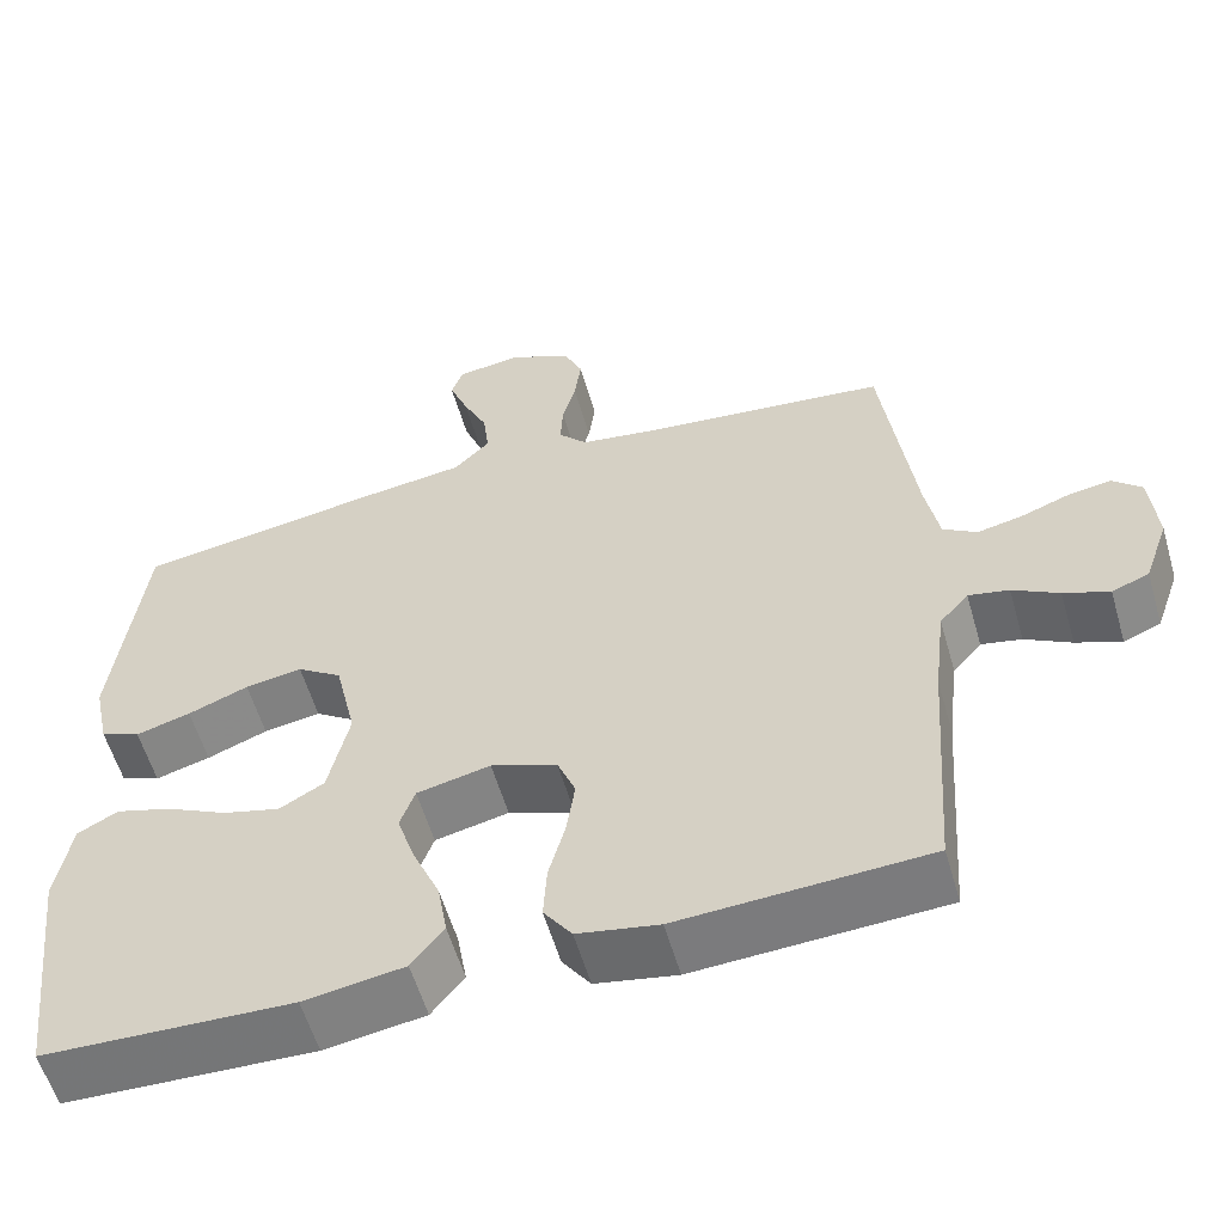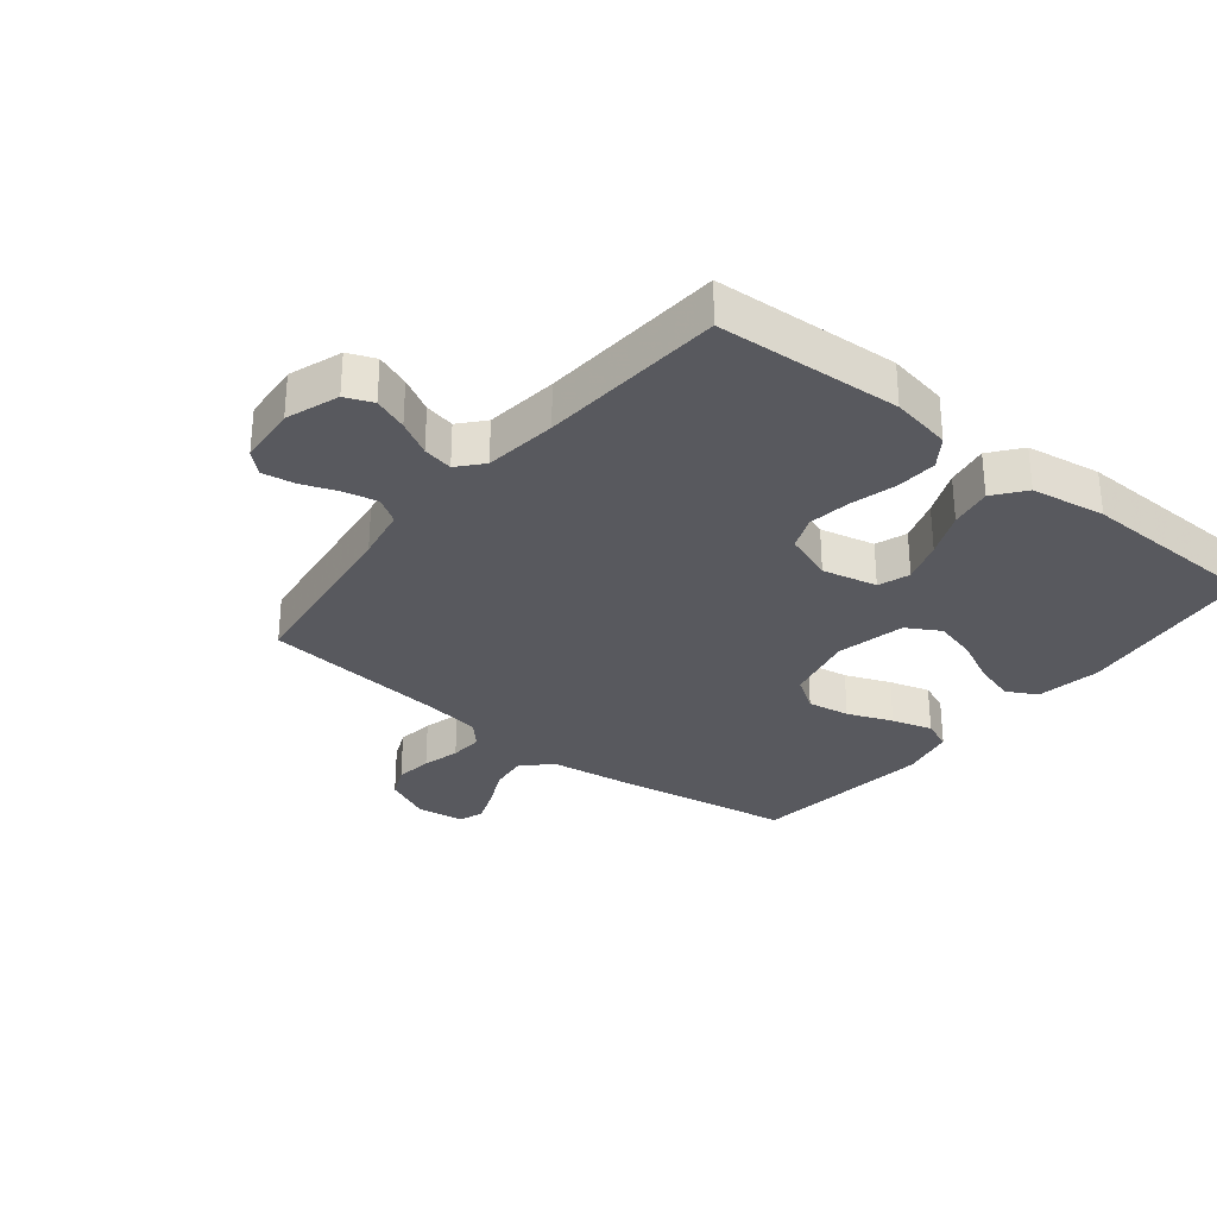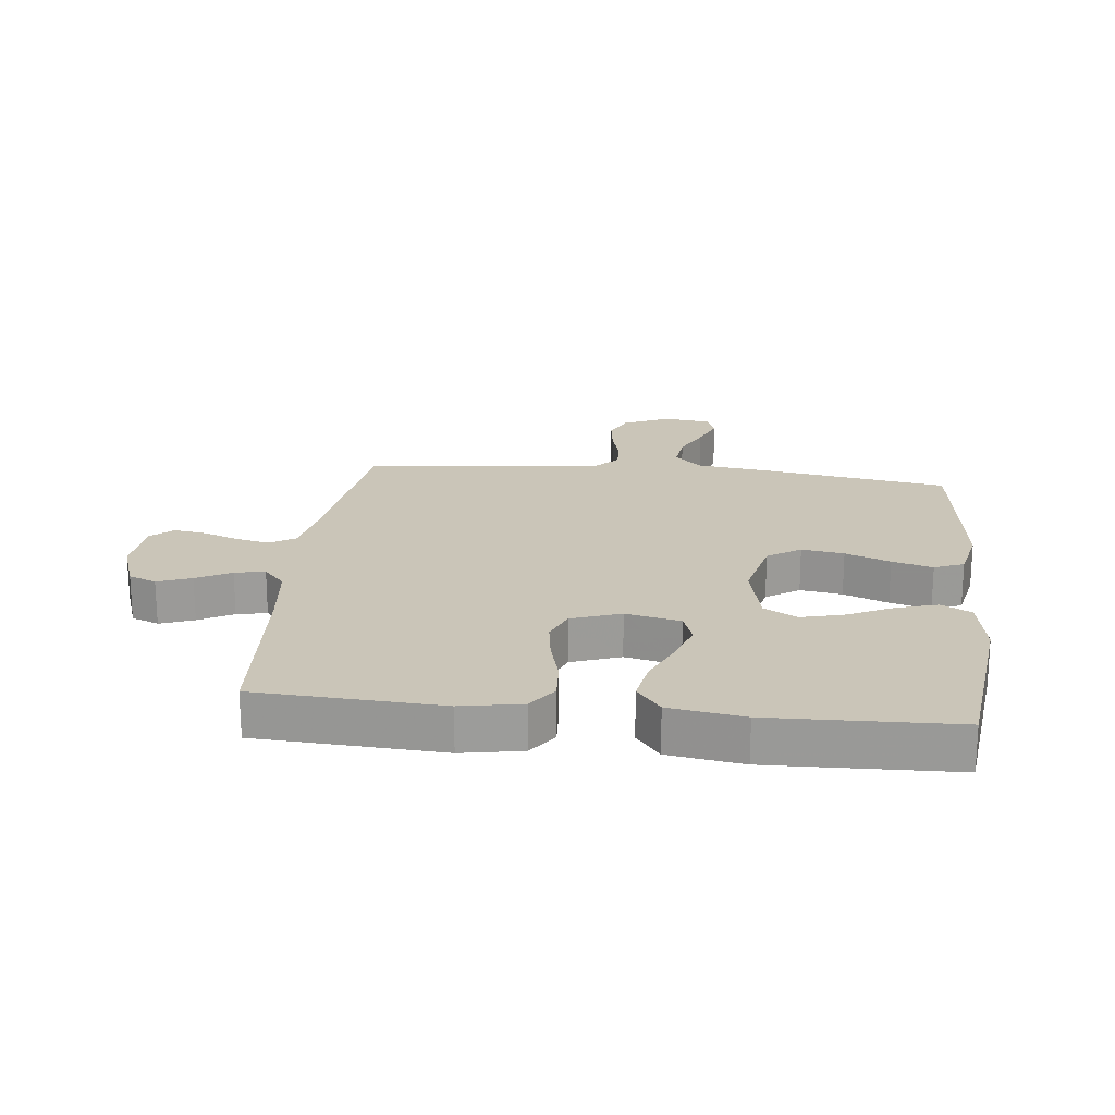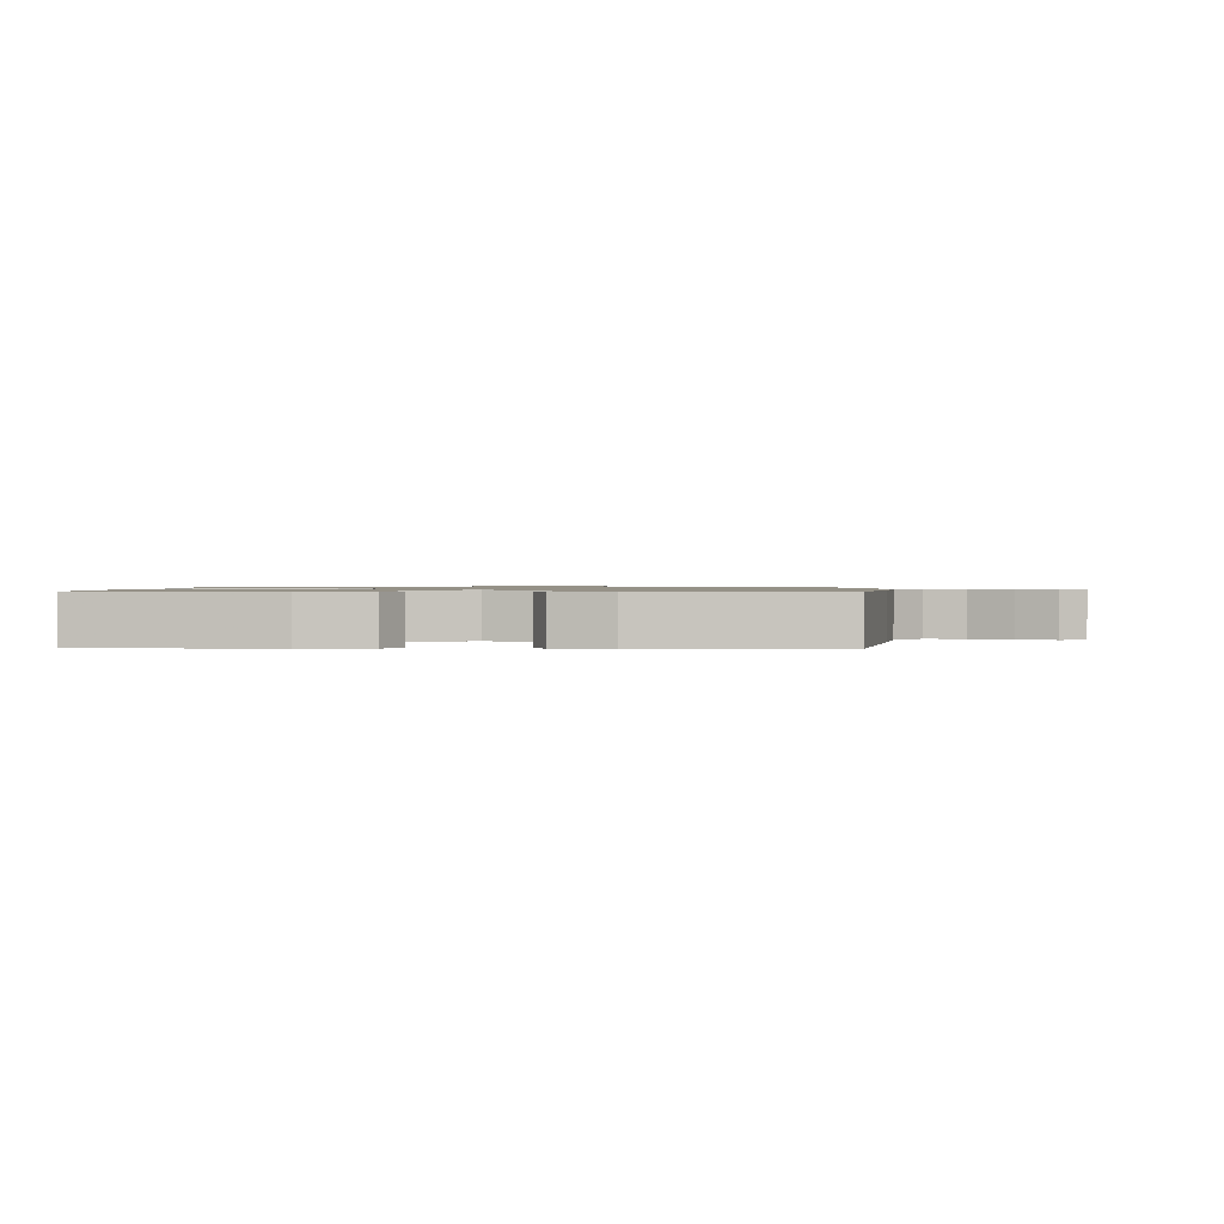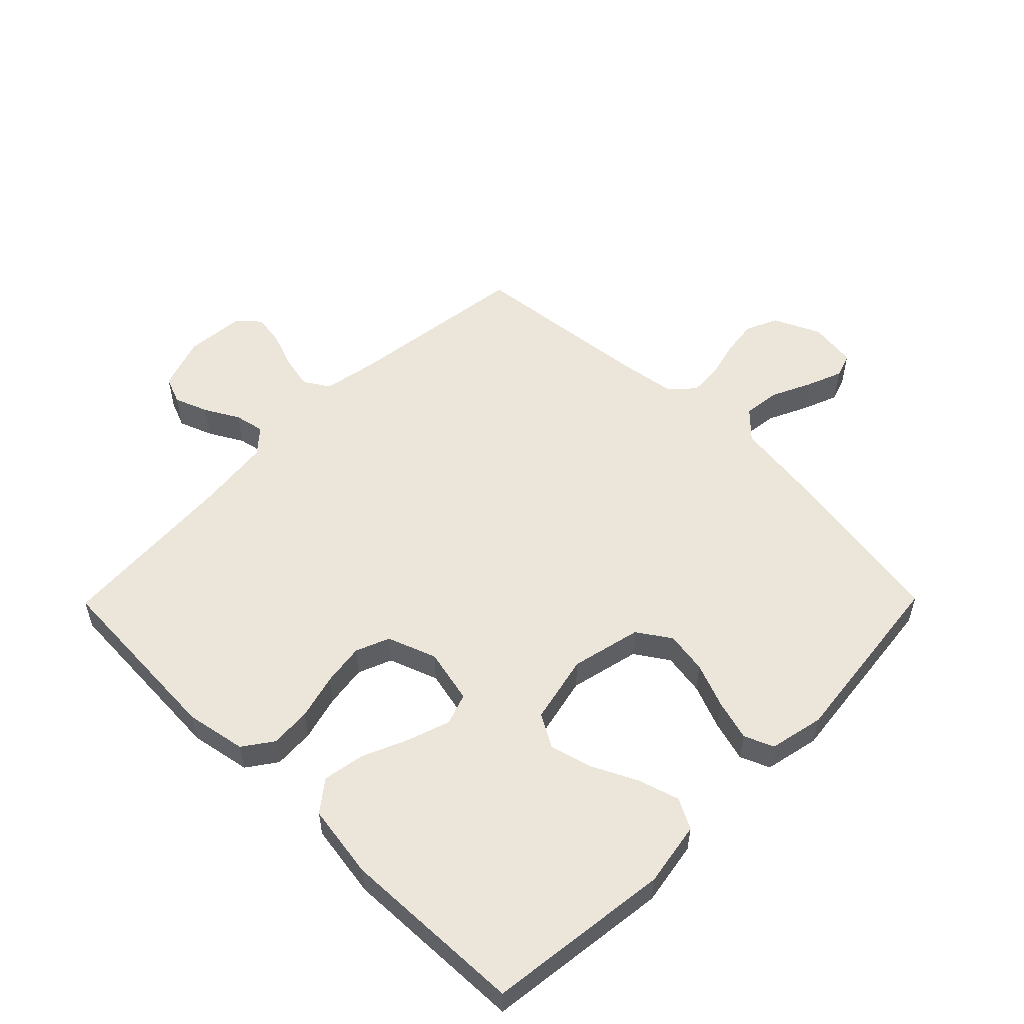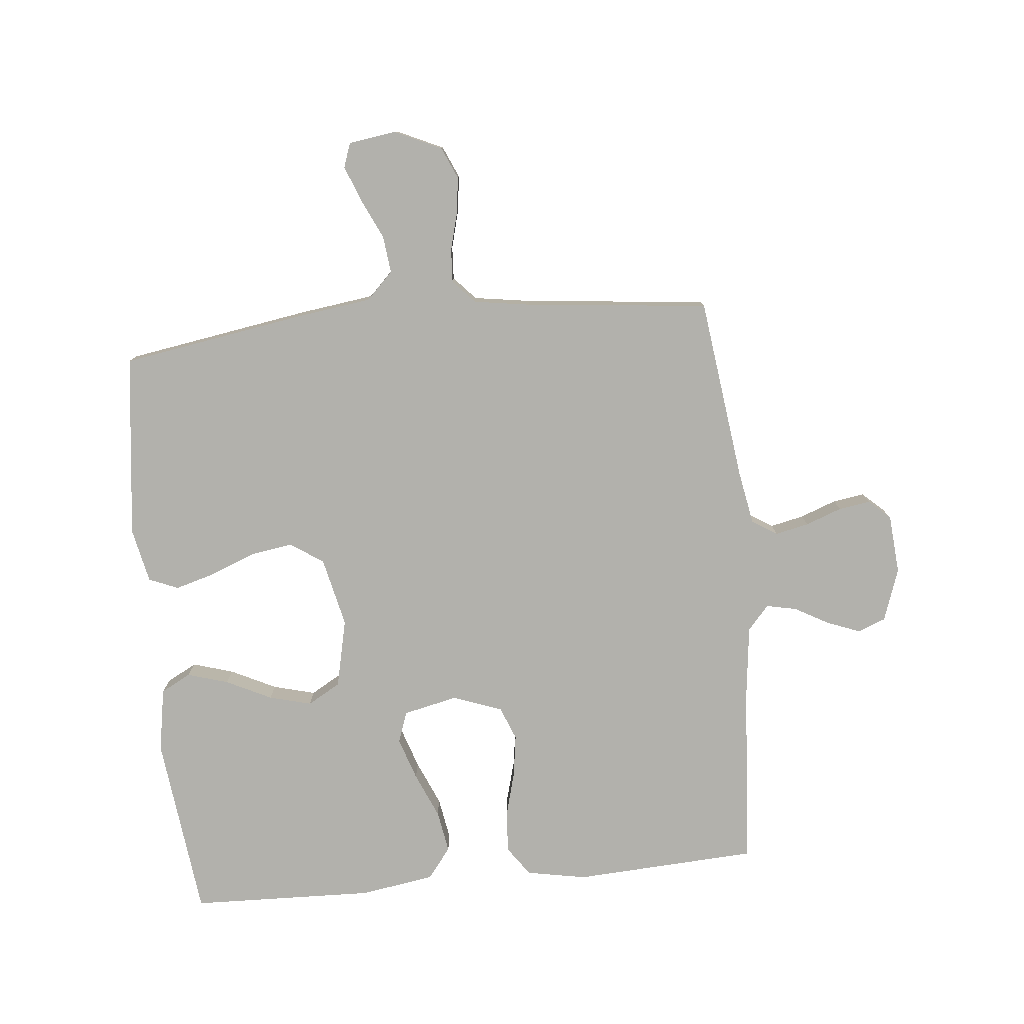
<metadata>
{"format":"obj","ext":"obj","renderer":"f3d","projection":"perspective","resolution":1024,"background":"white","views":[{"elev":-57.4,"azim":16.1,"up":"+Z"},{"elev":-30.4,"azim":141.3,"up":"+Y"},{"elev":20.4,"azim":-173.7,"up":"+Y"},{"elev":0.9,"azim":-87.6,"up":"+Y"},{"elev":54.3,"azim":-135.4,"up":"+Y"},{"elev":-78.9,"azim":5.5,"up":"+Y"}]}
</metadata>
<code>
v -0.5 0.07 -0.5
v -0.536 0.07 -0.2
v -0.518 0.07 -0.095
v -0.469 0.07 -0.069
v -0.402 0.07 -0.089
v -0.328 0.07 -0.125
v -0.259 0.07 -0.143
v -0.205 0.07 -0.112
v -0.18 0.07 0
v -0.206 0.07 0.114
v -0.26 0.07 0.15
v -0.329 0.07 0.139
v -0.402 0.07 0.11
v -0.468 0.07 0.091
v -0.516 0.07 0.111
v -0.535 0.07 0.2
v -0.5 0.07 0.5
v -0.2 0.07 0.549
v -0.076 0.07 0.566
v -0.032 0.07 0.61
v -0.039 0.07 0.671
v -0.069 0.07 0.735
v -0.092 0.07 0.794
v -0.078 0.07 0.834
v 0 0.07 0.845
v 0.076 0.07 0.81
v 0.099 0.07 0.758
v 0.091 0.07 0.698
v 0.075 0.07 0.637
v 0.072 0.07 0.583
v 0.107 0.07 0.545
v 0.2 0.07 0.531
v 0.5 0.07 0.5
v 0.539 0.07 0.2
v 0.555 0.07 0.113
v 0.596 0.07 0.087
v 0.651 0.07 0.099
v 0.71 0.07 0.121
v 0.762 0.07 0.129
v 0.797 0.07 0.097
v 0.805 0.07 0
v 0.775 0.07 -0.086
v 0.73 0.07 -0.104
v 0.675 0.07 -0.083
v 0.619 0.07 -0.052
v 0.57 0.07 -0.042
v 0.535 0.07 -0.082
v 0.521 0.07 -0.2
v 0.5 0.07 -0.5
v 0.2 0.07 -0.517
v 0.102 0.07 -0.499
v 0.068 0.07 -0.451
v 0.072 0.07 -0.384
v 0.092 0.07 -0.31
v 0.102 0.07 -0.241
v 0.08 0.07 -0.186
v 0 0.07 -0.157
v -0.089 0.07 -0.177
v -0.107 0.07 -0.228
v -0.084 0.07 -0.297
v -0.052 0.07 -0.371
v -0.04 0.07 -0.44
v -0.079 0.07 -0.49
v -0.2 0.07 -0.509
v -0.5 0 -0.5
v -0.536 0 -0.2
v -0.518 0 -0.095
v -0.469 0 -0.069
v -0.402 0 -0.089
v -0.328 0 -0.125
v -0.259 0 -0.143
v -0.205 0 -0.112
v -0.18 0 0
v -0.206 0 0.114
v -0.26 0 0.15
v -0.329 0 0.139
v -0.402 0 0.11
v -0.468 0 0.091
v -0.516 0 0.111
v -0.535 0 0.2
v -0.5 0 0.5
v -0.2 0 0.549
v -0.076 0 0.566
v -0.032 0 0.61
v -0.039 0 0.671
v -0.069 0 0.735
v -0.092 0 0.794
v -0.078 0 0.834
v 0 0 0.845
v 0.076 0 0.81
v 0.099 0 0.758
v 0.091 0 0.698
v 0.075 0 0.637
v 0.072 0 0.583
v 0.107 0 0.545
v 0.2 0 0.531
v 0.5 0 0.5
v 0.539 0 0.2
v 0.555 0 0.113
v 0.596 0 0.087
v 0.651 0 0.099
v 0.71 0 0.121
v 0.762 0 0.129
v 0.797 0 0.097
v 0.805 0 0
v 0.775 0 -0.086
v 0.73 0 -0.104
v 0.675 0 -0.083
v 0.619 0 -0.052
v 0.57 0 -0.042
v 0.535 0 -0.082
v 0.521 0 -0.2
v 0.5 0 -0.5
v 0.2 0 -0.517
v 0.102 0 -0.499
v 0.068 0 -0.451
v 0.072 0 -0.384
v 0.092 0 -0.31
v 0.102 0 -0.241
v 0.08 0 -0.186
v 0 0 -0.157
v -0.089 0 -0.177
v -0.107 0 -0.228
v -0.084 0 -0.297
v -0.052 0 -0.371
v -0.04 0 -0.44
v -0.079 0 -0.49
v -0.2 0 -0.509
f 60 61 62 63
f 59 60 63 64
f 51 52 53 54
f 51 54 55
f 48 49 50 51
f 47 48 51 55
f 46 47 55 56
f 42 43 44 45
f 40 41 42 45
f 40 45 46
f 37 38 39 40
f 36 37 40 46
f 35 36 46 56
f 32 33 34
f 31 32 34 35
f 26 27 28 29
f 26 29 30
f 25 26 30
f 24 25 30
f 21 22 23 24
f 21 24 30
f 20 21 30 31
f 16 17 18 19
f 14 15 16 19
f 12 13 14 19
f 11 12 19 20
f 10 11 20 31
f 3 4 5 6
f 3 6 7
f 2 3 7
f 59 64 1 2
f 58 59 2 7
f 57 58 7 8
f 31 35 56 57
f 9 10 31 57
f 8 9 57
f 127 126 125 124
f 128 127 124 123
f 118 117 116 115
f 119 118 115
f 115 114 113 112
f 119 115 112 111
f 120 119 111 110
f 109 108 107 106
f 109 106 105 104
f 110 109 104
f 104 103 102 101
f 110 104 101 100
f 120 110 100 99
f 98 97 96
f 99 98 96 95
f 93 92 91 90
f 94 93 90
f 94 90 89
f 94 89 88
f 88 87 86 85
f 94 88 85
f 95 94 85 84
f 83 82 81 80
f 83 80 79 78
f 83 78 77 76
f 84 83 76 75
f 95 84 75 74
f 70 69 68 67
f 71 70 67
f 71 67 66
f 66 65 128 123
f 71 66 123 122
f 72 71 122 121
f 121 120 99 95
f 121 95 74 73
f 121 73 72
f 1 65 66 2
f 2 66 67 3
f 3 67 68 4
f 4 68 69 5
f 5 69 70 6
f 6 70 71 7
f 7 71 72 8
f 8 72 73 9
f 9 73 74 10
f 10 74 75 11
f 11 75 76 12
f 12 76 77 13
f 13 77 78 14
f 14 78 79 15
f 15 79 80 16
f 16 80 81 17
f 17 81 82 18
f 18 82 83 19
f 19 83 84 20
f 20 84 85 21
f 21 85 86 22
f 22 86 87 23
f 23 87 88 24
f 24 88 89 25
f 25 89 90 26
f 26 90 91 27
f 27 91 92 28
f 28 92 93 29
f 29 93 94 30
f 30 94 95 31
f 31 95 96 32
f 32 96 97 33
f 33 97 98 34
f 34 98 99 35
f 35 99 100 36
f 36 100 101 37
f 37 101 102 38
f 38 102 103 39
f 39 103 104 40
f 40 104 105 41
f 41 105 106 42
f 42 106 107 43
f 43 107 108 44
f 44 108 109 45
f 45 109 110 46
f 46 110 111 47
f 47 111 112 48
f 48 112 113 49
f 49 113 114 50
f 50 114 115 51
f 51 115 116 52
f 52 116 117 53
f 53 117 118 54
f 54 118 119 55
f 55 119 120 56
f 56 120 121 57
f 57 121 122 58
f 58 122 123 59
f 59 123 124 60
f 60 124 125 61
f 61 125 126 62
f 62 126 127 63
f 63 127 128 64
f 64 128 65 1

</code>
